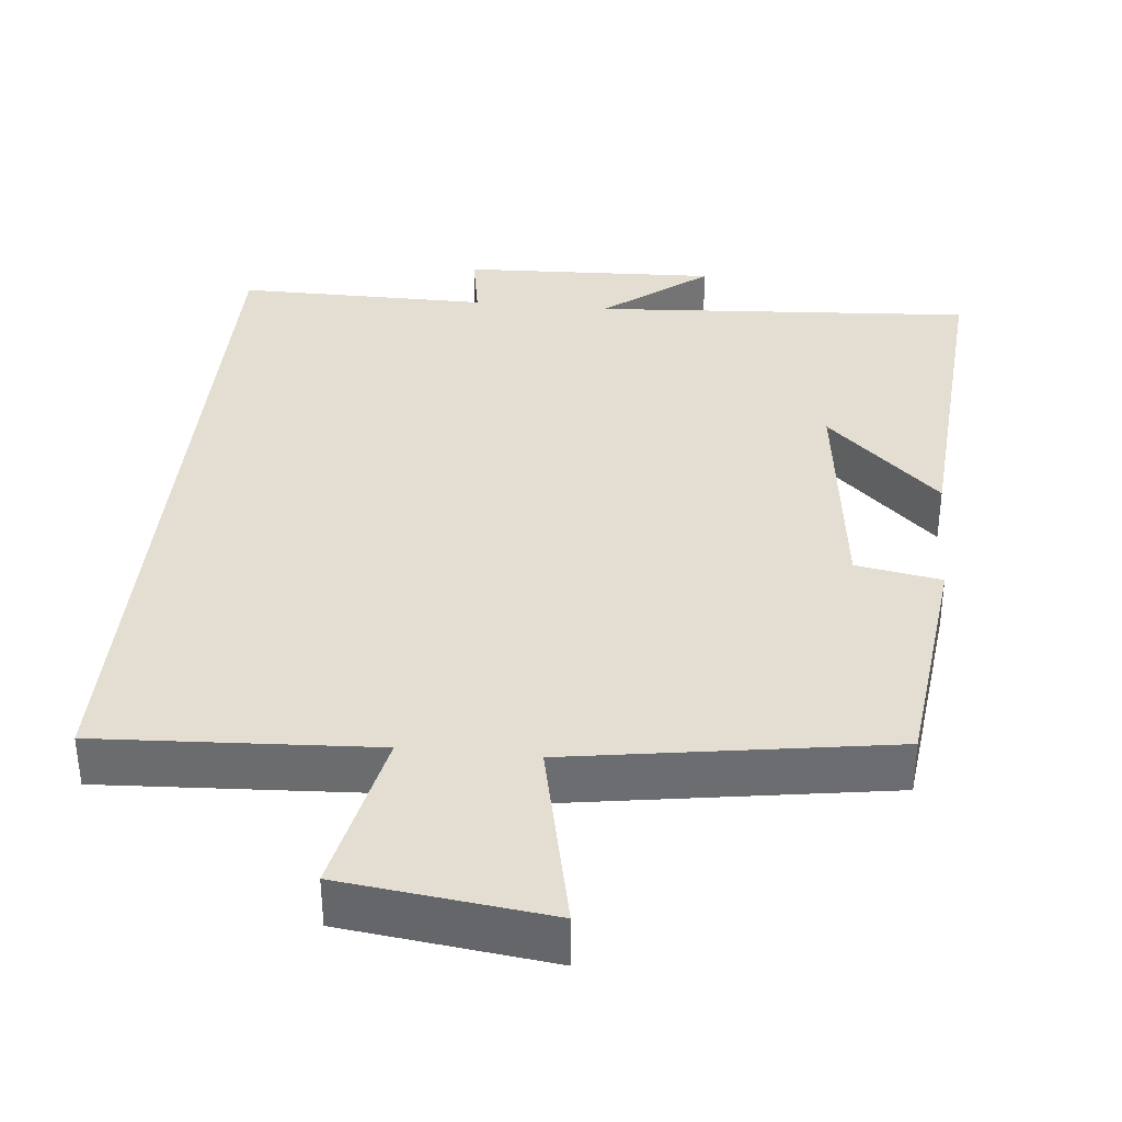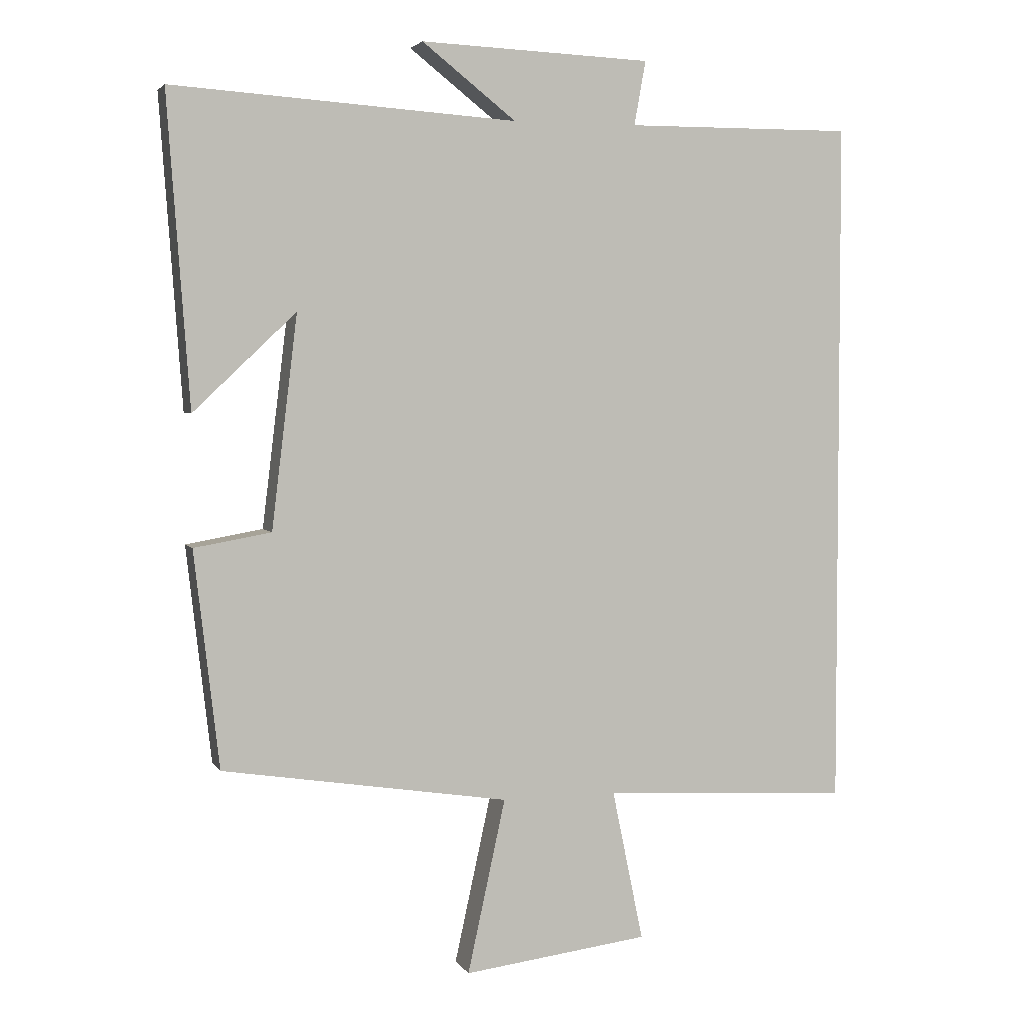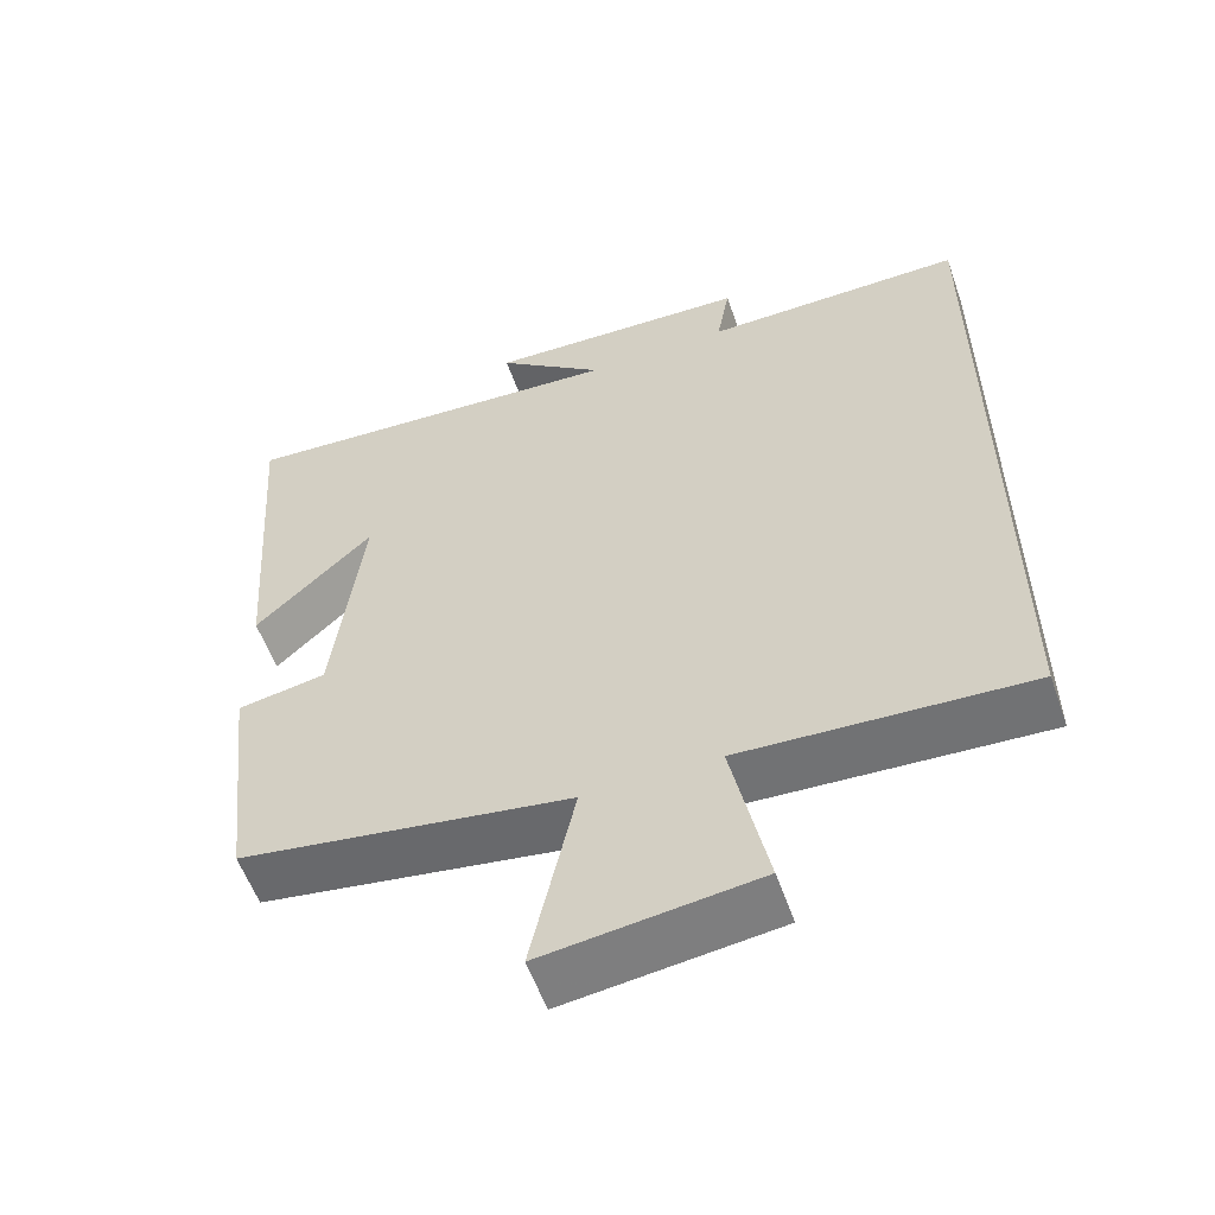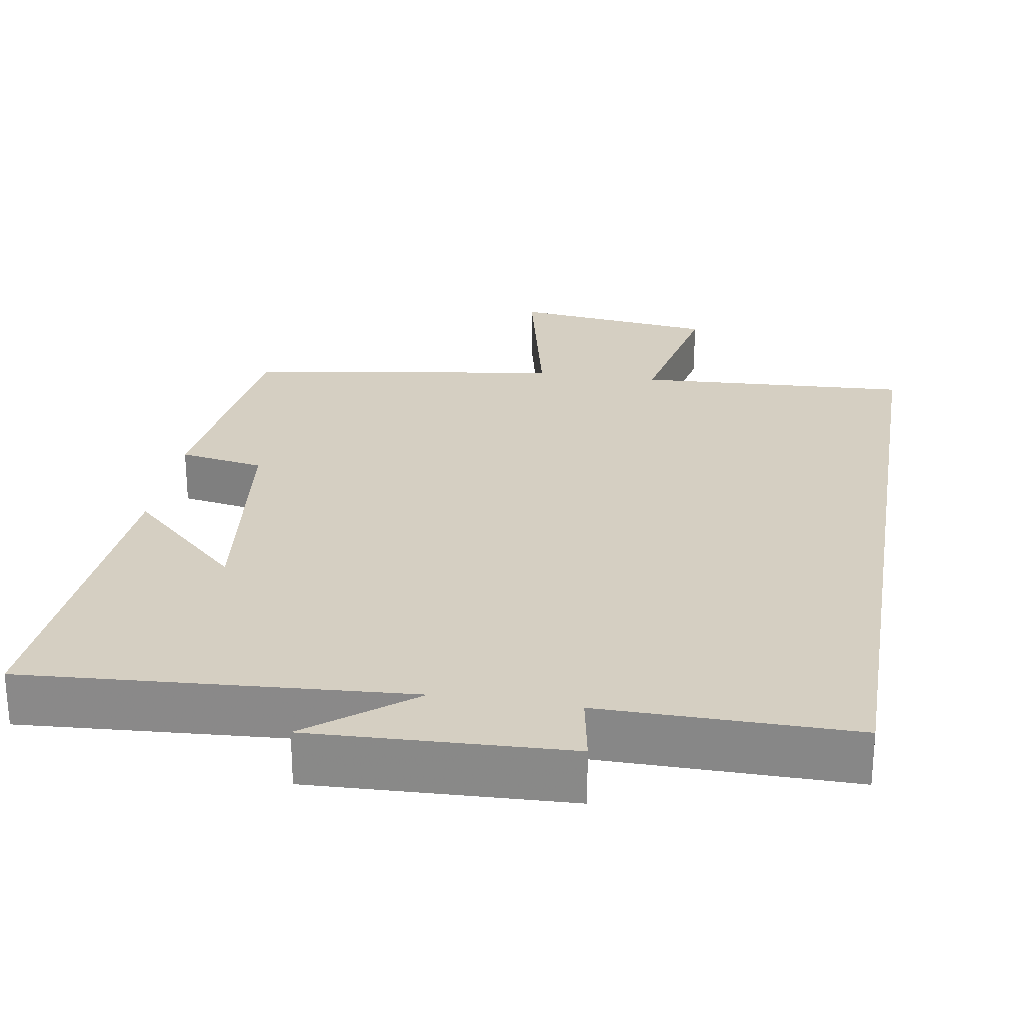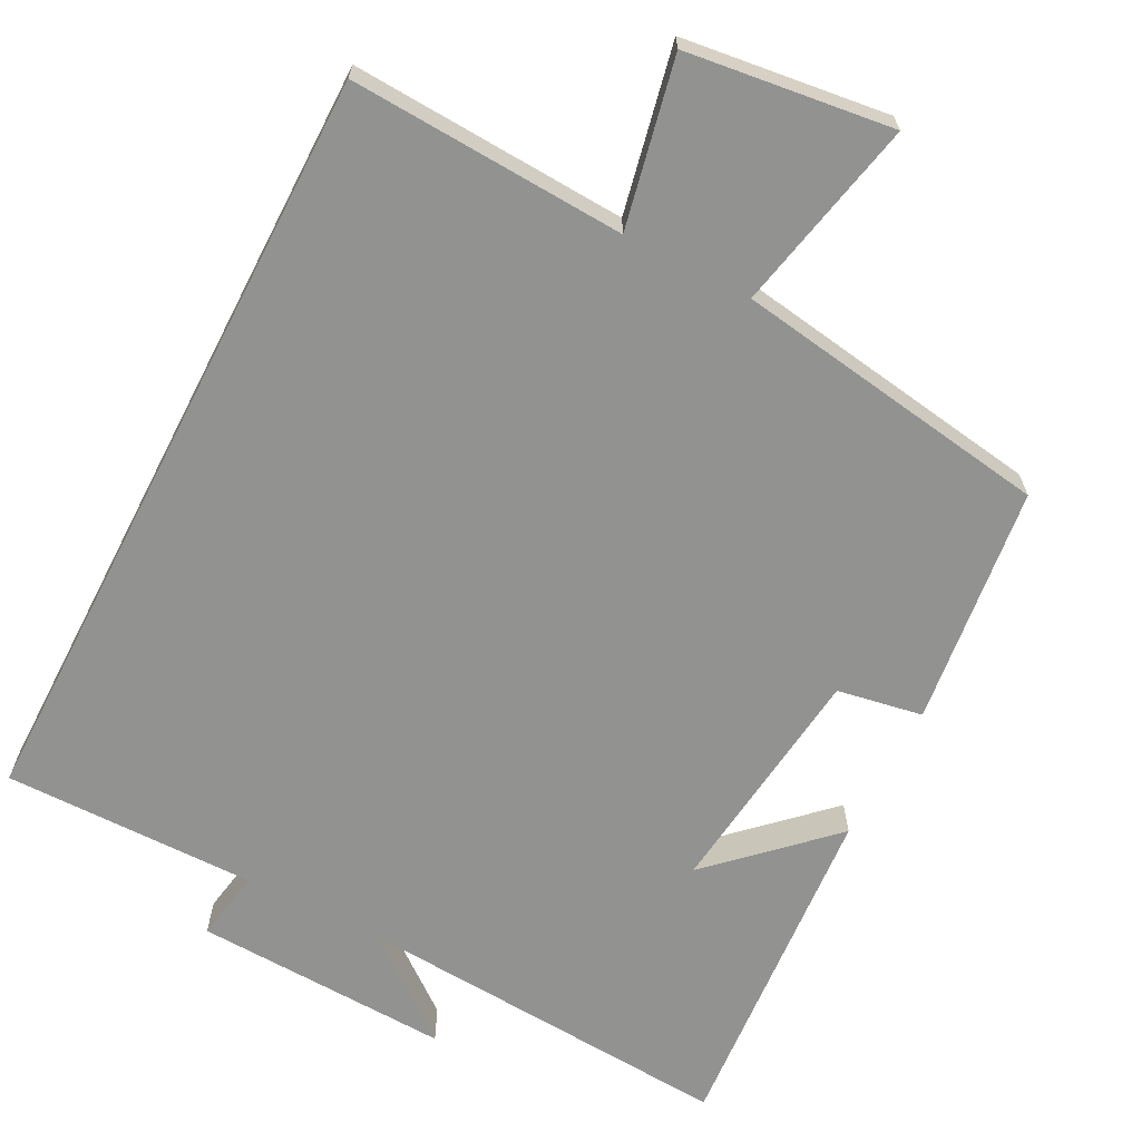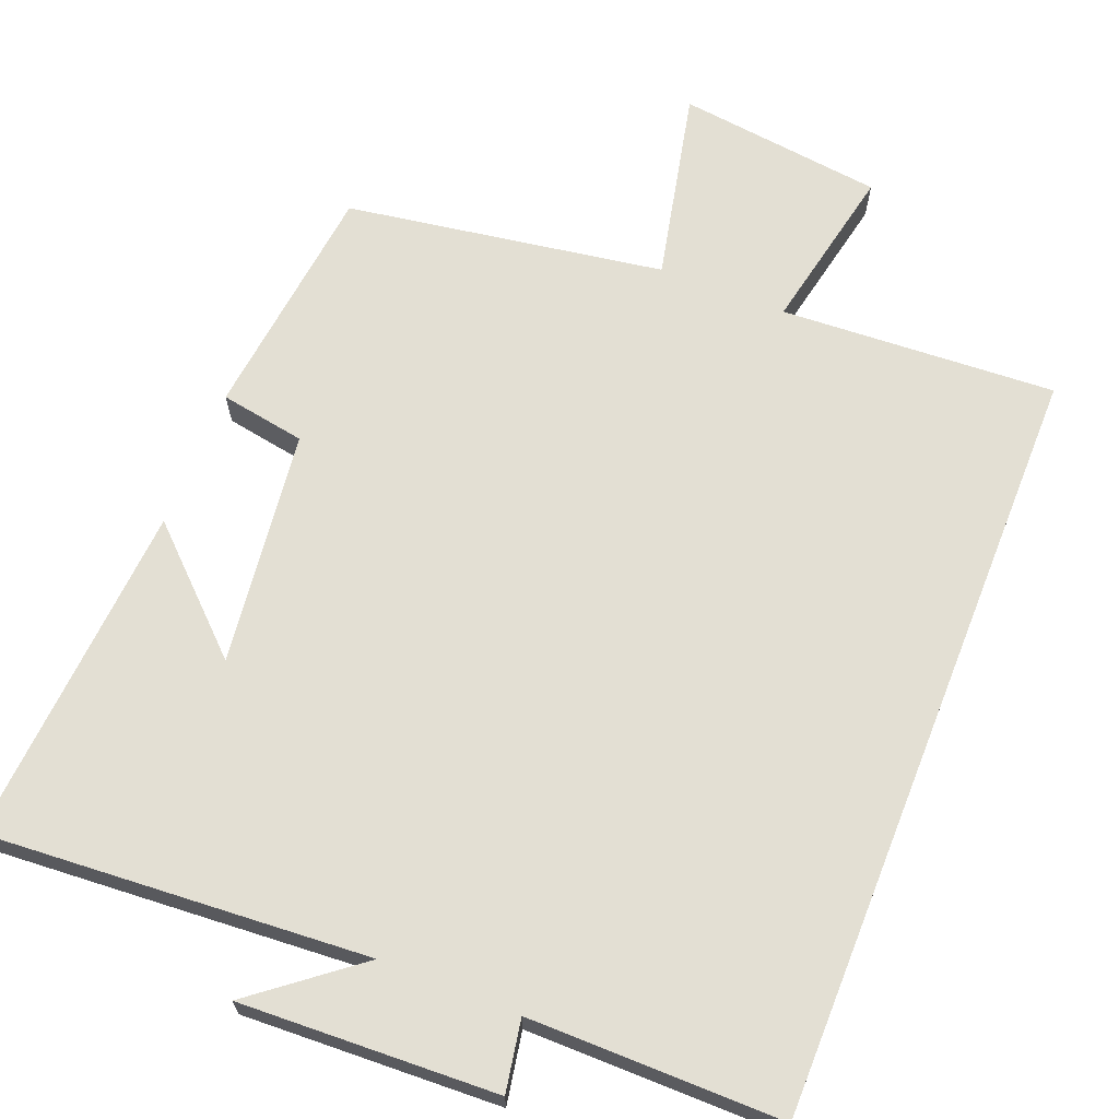
<metadata>
{"format":"obj","ext":"obj","renderer":"f3d","projection":"perspective","resolution":1024,"background":"white","views":[{"elev":36.2,"azim":-174.3,"up":"+Y"},{"elev":3.6,"azim":-17.2,"up":"+Z"},{"elev":-56.8,"azim":19.3,"up":"+Z"},{"elev":25.9,"azim":9.3,"up":"+Y"},{"elev":-66.3,"azim":152.8,"up":"+Y"},{"elev":66.9,"azim":21.6,"up":"+Y"}]}
</metadata>
<code>
v 0.5 0.07 -0.52
v 0.133 0.07 -0.5
v 0.179 0.07 -0.723
v -0.095 0.07 -0.757
v -0.039 0.07 -0.5
v -0.463 0.07 -0.434
v -0.5 0.07 -0.114
v -0.386 0.07 -0.094
v -0.348 0.07 0.22
v -0.5 0.07 0.076
v -0.533 0.07 0.534
v -0.023 0.07 0.5
v -0.162 0.07 0.609
v 0.18 0.07 0.595
v 0.163 0.07 0.5
v 0.5 0.07 0.502
v 0.5 0 -0.52
v 0.133 0 -0.5
v 0.179 0 -0.723
v -0.095 0 -0.757
v -0.039 0 -0.5
v -0.463 0 -0.434
v -0.5 0 -0.114
v -0.386 0 -0.094
v -0.348 0 0.22
v -0.5 0 0.076
v -0.533 0 0.534
v -0.023 0 0.5
v -0.162 0 0.609
v 0.18 0 0.595
v 0.163 0 0.5
v 0.5 0 0.502
f 15 16 1 2
f 12 13 14 15
f 12 15 2
f 11 12 2
f 9 10 11
f 9 11 2
f 8 9 2 3
f 5 6 7 8
f 5 8 3
f 3 4 5
f 18 17 32 31
f 31 30 29 28
f 18 31 28
f 18 28 27
f 27 26 25
f 18 27 25
f 19 18 25 24
f 24 23 22 21
f 19 24 21
f 21 20 19
f 1 17 18 2
f 2 18 19 3
f 3 19 20 4
f 4 20 21 5
f 5 21 22 6
f 6 22 23 7
f 7 23 24 8
f 8 24 25 9
f 9 25 26 10
f 10 26 27 11
f 11 27 28 12
f 12 28 29 13
f 13 29 30 14
f 14 30 31 15
f 15 31 32 16
f 16 32 17 1

</code>
